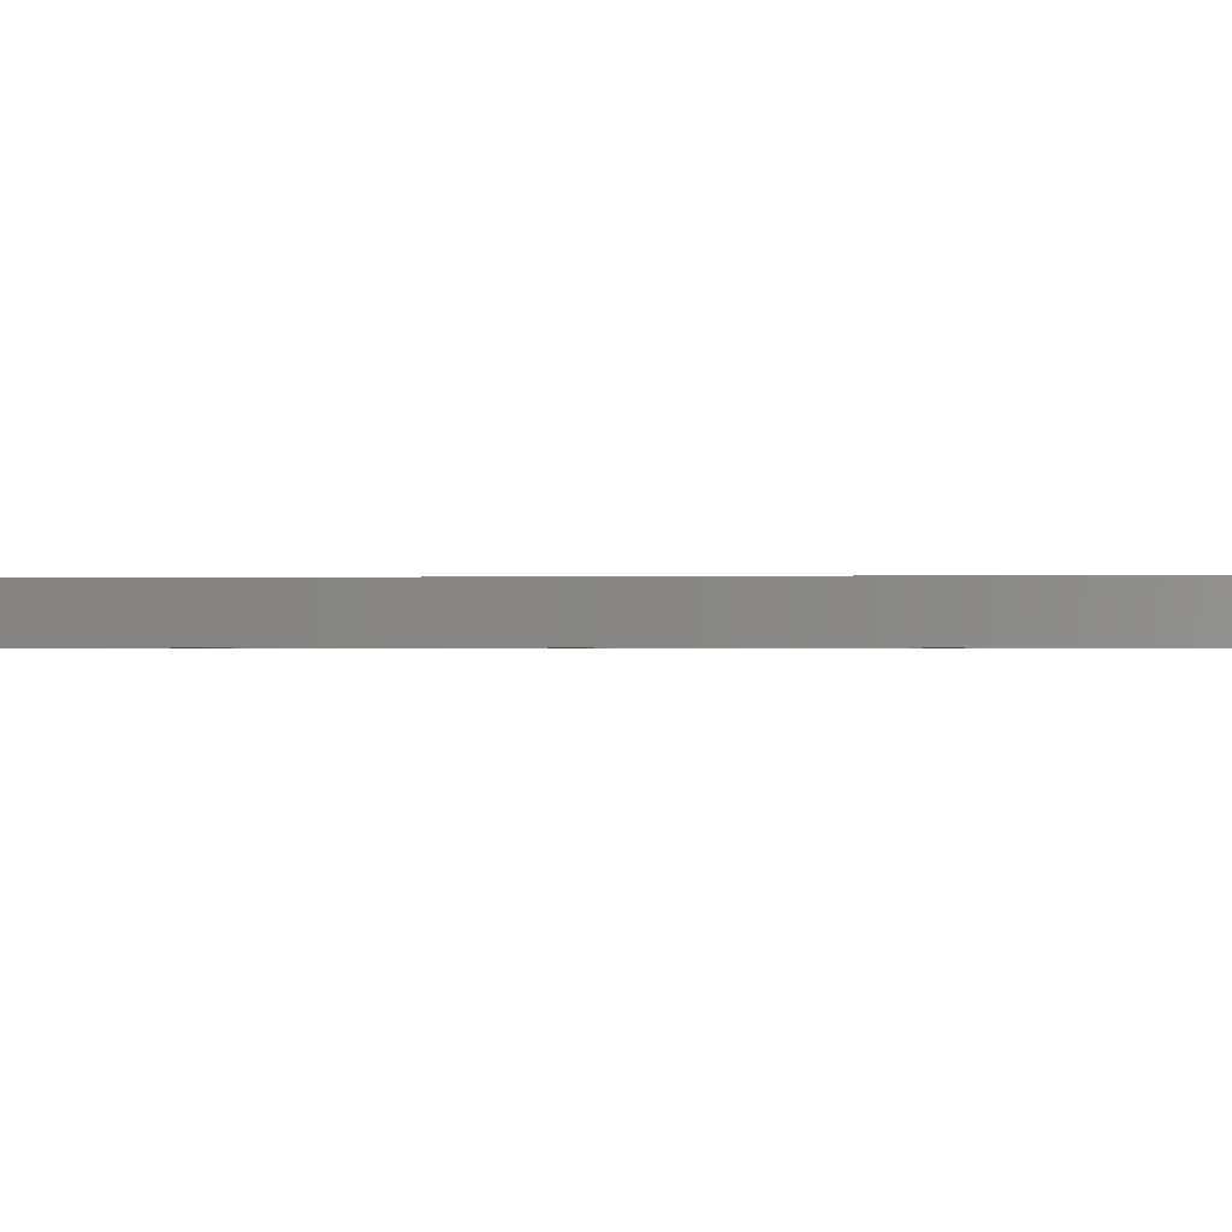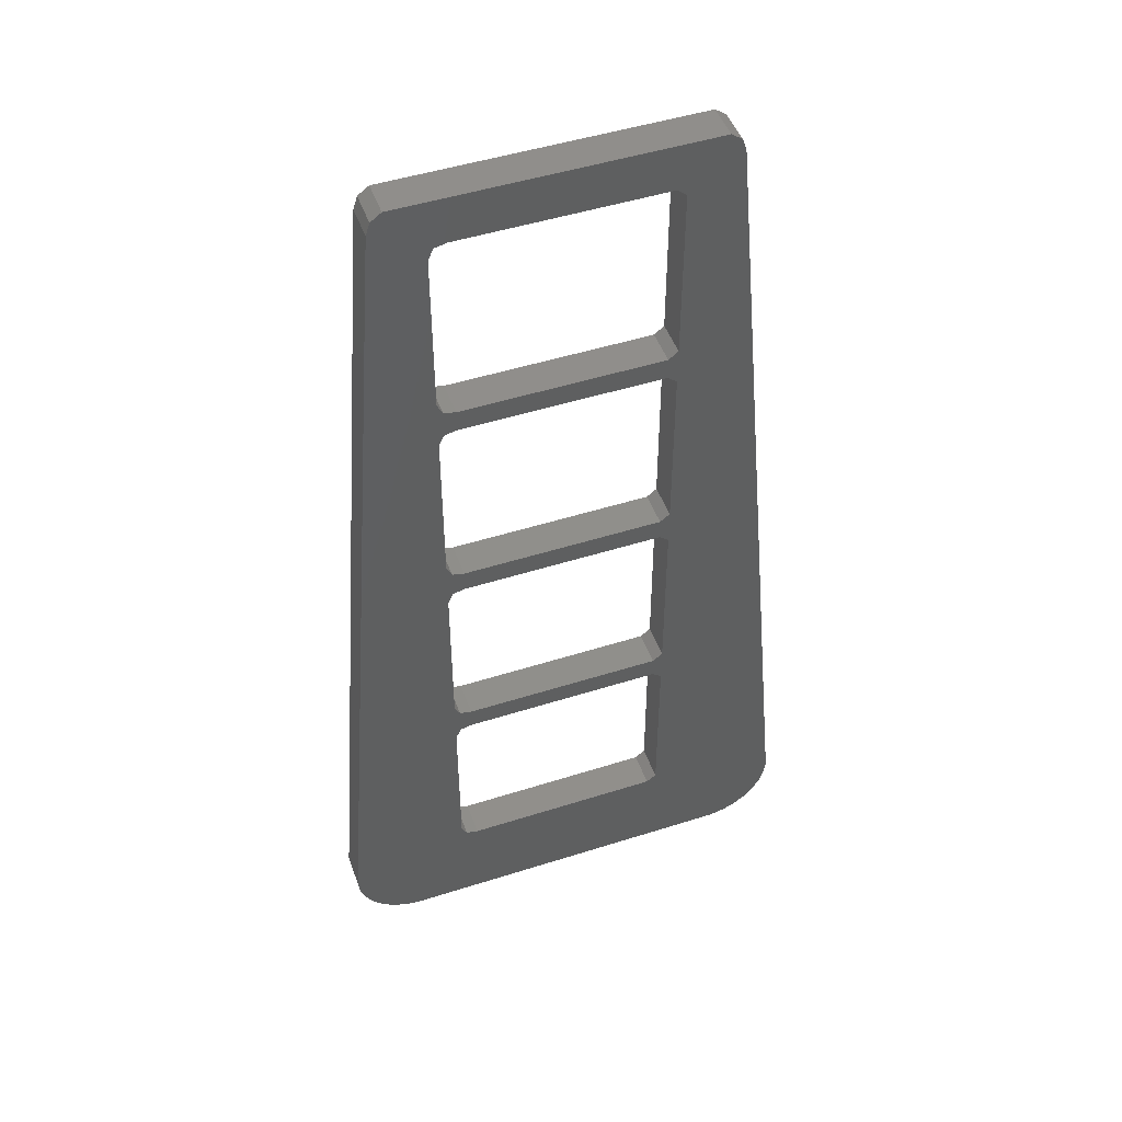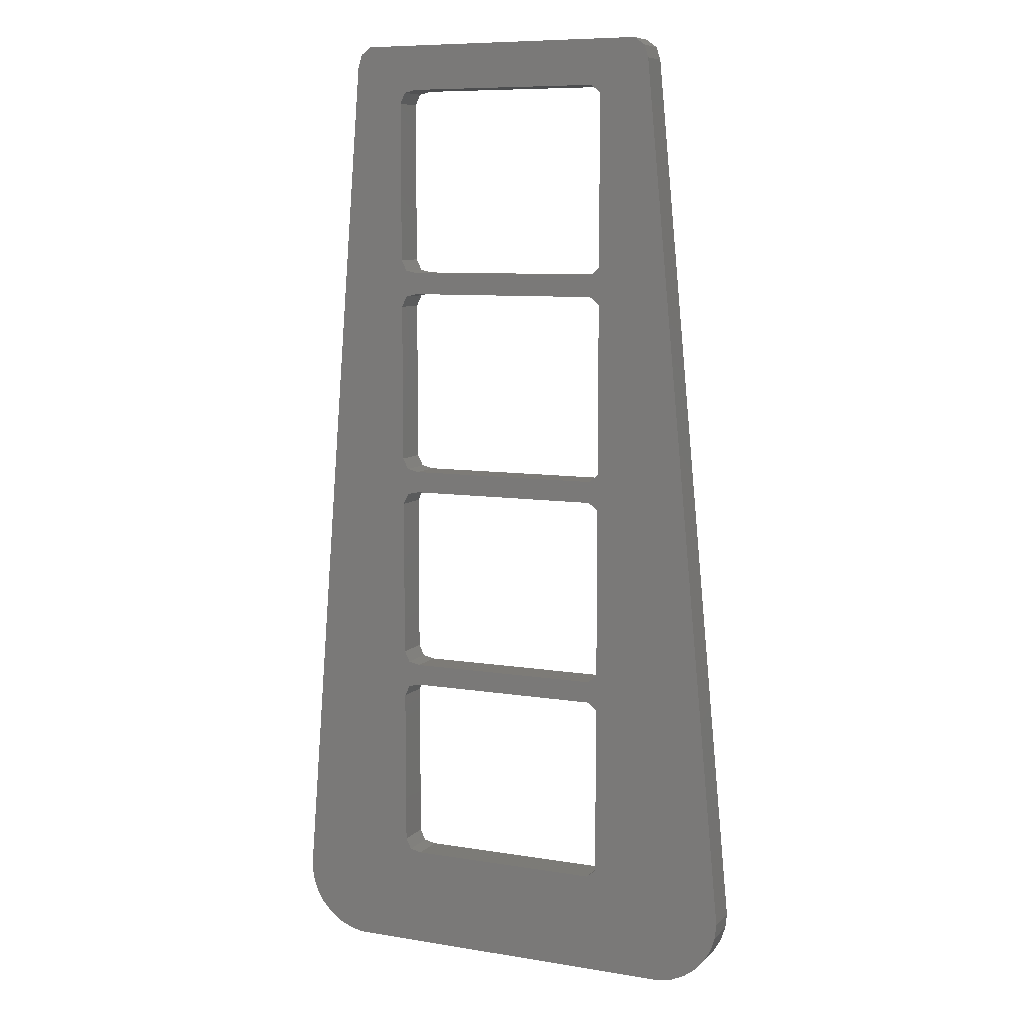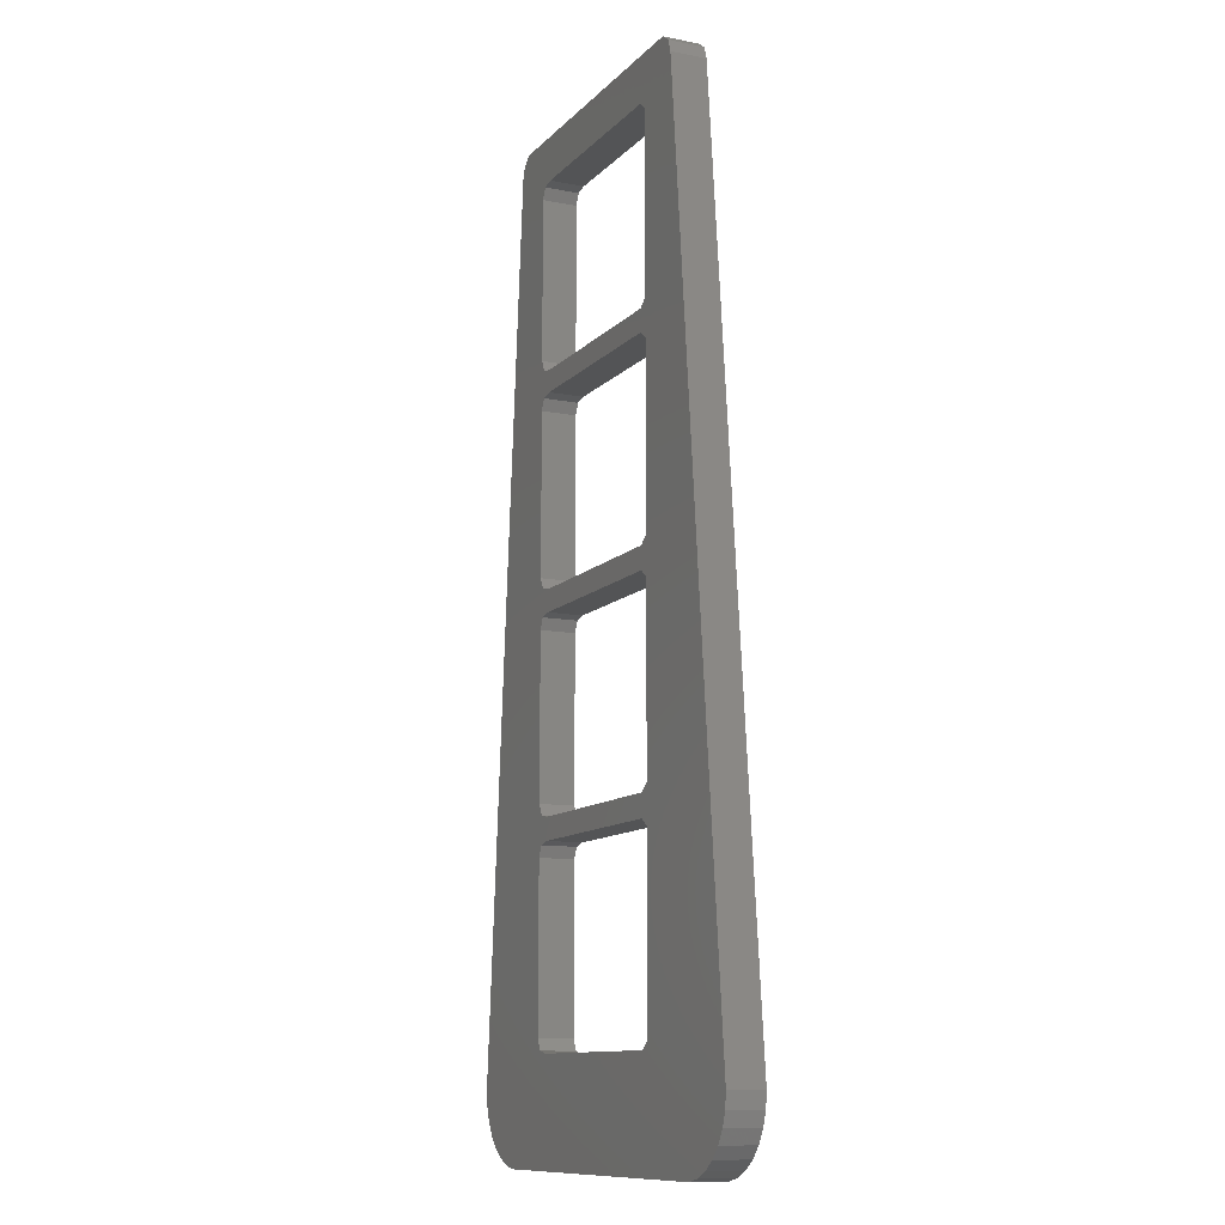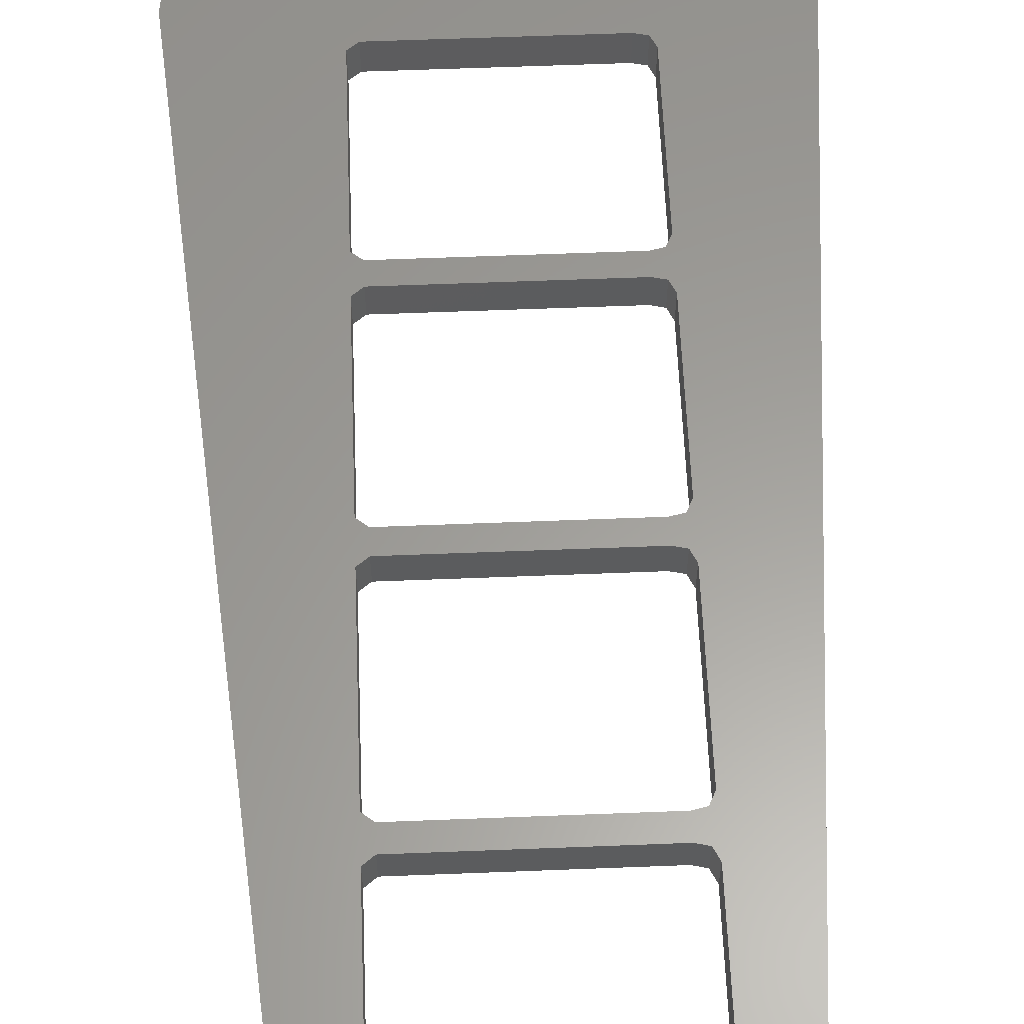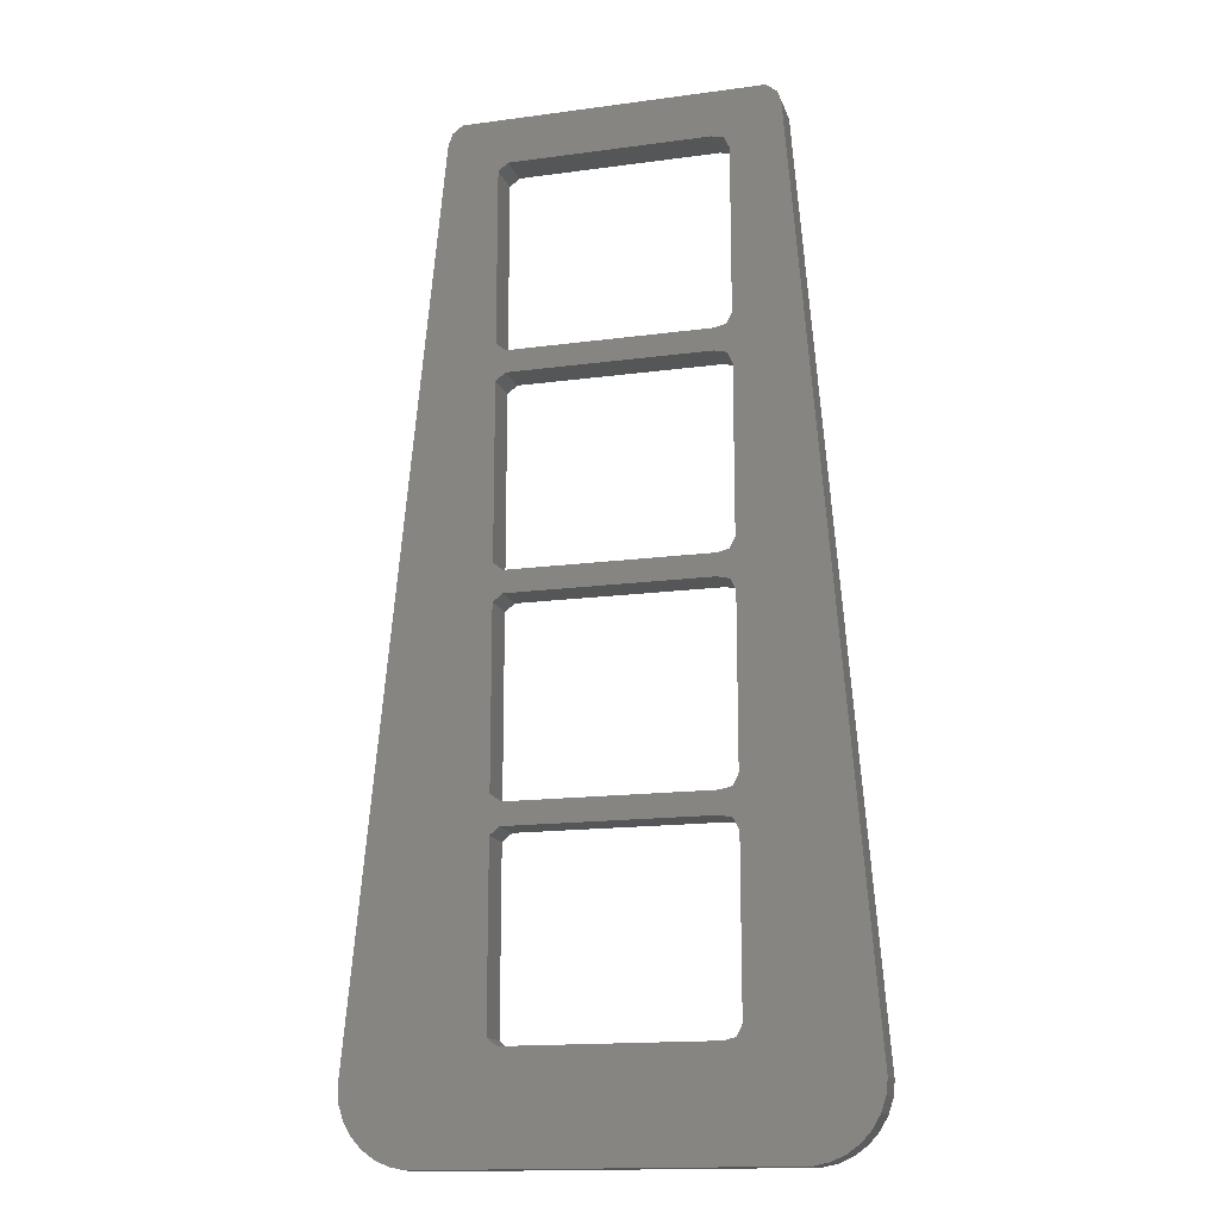
<metadata>
{"format":"stl","ext":"stl","renderer":"f3d","projection":"perspective","resolution":1024,"background":"white","views":[{"elev":-0.6,"azim":93.0,"up":"+Y"},{"elev":48.3,"azim":160.4,"up":"+Z"},{"elev":8.5,"azim":-155.9,"up":"+Z"},{"elev":-11.5,"azim":-115.2,"up":"+Z"},{"elev":60.6,"azim":-2.3,"up":"+Y"},{"elev":-15.4,"azim":16.0,"up":"+Z"}]}
</metadata>
<code>
# stl→obj: 124 verts, 260 faces
v -20.93 2 130.9
v 20.93 -3 130.9
v 20.93 2 130.9
v -20.93 -3 130.9
v -31.69 -3 -4.431
v -30 2 -5.66
v -30 -3 -5.66
v -31.69 2 -4.431
v -26.05 -3 -6.945
v 24.05 2 -6.945
v 24.05 -3 -6.945
v -26.05 2 -6.945
v 26.09 -3 -6.511
v 28 2 -5.66
v 28 -3 -5.66
v 26.09 2 -6.511
v -28.09 -3 -6.511
v -28.09 2 -6.511
v 23 2 128
v 22.43 2 129.8
v 13.55 2 124.5
v 15.25 2 124.1
v -14.45 2 124.5
v -15.8 2 123.4
v 16 2 122.5
v 16 2 99.5
v 13.55 2 97.55
v 13.55 2 94.45
v -14.45 2 97.55
v 15.25 2 97.94
v 15.25 2 94.06
v 16 2 92.5
v 16 2 69.5
v 13.55 2 67.55
v 13.55 2 64.45
v -14.45 2 67.55
v 15.25 2 67.94
v 15.25 2 64.06
v 16 2 62.5
v 33 2 3
v 13.55 2 37.55
v 13.55 2 34.45
v -14.45 2 37.55
v 15.25 2 37.94
v 15.25 2 34.06
v 16 2 39.5
v 16 2 32.5
v 15.25 2 7.936
v 13.55 2 7.55
v 16 2 9.5
v -23 2 128
v -22.43 2 129.8
v -15.8 2 98.63
v -14.45 2 94.45
v -15.8 2 93.37
v -15.8 2 68.63
v -14.45 2 64.45
v -15.8 2 63.37
v -35 2 3
v -15.8 2 38.63
v -14.45 2 34.45
v -15.8 2 33.37
v -15.8 2 8.632
v -14.45 2 7.55
v 32.78 2 0.9209
v 32.14 2 -1.067
v 31.09 2 -2.878
v -34.78 2 0.9209
v 29.69 2 -4.431
v -34.14 2 -1.067
v -33.09 2 -2.878
v -34.78 -3 0.9209
v -35 -3 3
v -34.14 -3 -1.067
v 22.43 -3 129.8
v 23 -3 128
v 33 -3 3
v 32.78 -3 0.9209
v 29.69 -3 -4.431
v 32.14 -3 -1.067
v 31.09 -3 -2.878
v -33.09 -3 -2.878
v -23 -3 128
v -22.43 -3 129.8
v 13.55 -3 124.5
v -14.45 -3 124.5
v -15.8 -3 123.4
v 15.25 -3 124.1
v -15.8 -3 98.63
v -14.45 -3 97.55
v -14.45 -3 94.45
v 13.55 -3 97.55
v -15.8 -3 93.37
v -15.8 -3 68.63
v -14.45 -3 67.55
v -14.45 -3 64.45
v 13.55 -3 67.55
v -15.8 -3 63.37
v -14.45 -3 37.55
v -14.45 -3 34.45
v 13.55 -3 37.55
v -15.8 -3 38.63
v -15.8 -3 33.37
v -15.8 -3 8.632
v -14.45 -3 7.55
v 16 -3 122.5
v 16 -3 99.5
v 13.55 -3 94.45
v 15.25 -3 97.94
v 15.25 -3 94.06
v 16 -3 92.5
v 16 -3 69.5
v 13.55 -3 64.45
v 15.25 -3 67.94
v 15.25 -3 64.06
v 16 -3 62.5
v 16 -3 39.5
v 13.55 -3 34.45
v 15.25 -3 37.94
v 15.25 -3 34.06
v 16 -3 32.5
v 16 -3 9.5
v 15.25 -3 7.936
v 13.55 -3 7.55
f 1 2 3
f 2 1 4
f 5 6 7
f 6 5 8
f 9 10 11
f 10 9 12
f 13 14 15
f 14 13 16
f 17 12 9
f 12 17 18
f 19 3 20
f 3 21 1
f 3 19 22
f 23 1 21
f 24 1 23
f 3 22 21
f 19 25 22
f 19 26 25
f 27 28 29
f 30 28 27
f 30 31 28
f 26 31 30
f 32 26 19
f 26 32 31
f 19 33 32
f 34 35 36
f 37 35 34
f 37 38 35
f 33 38 37
f 33 39 38
f 40 33 19
f 33 40 39
f 41 42 43
f 44 42 41
f 44 45 42
f 46 45 44
f 46 47 45
f 39 40 46
f 46 40 47
f 48 10 49
f 10 48 40
f 50 40 48
f 47 40 50
f 51 1 24
f 1 51 52
f 53 51 24
f 54 29 28
f 54 53 29
f 55 53 54
f 55 51 53
f 56 51 55
f 57 36 35
f 57 56 36
f 58 56 57
f 59 56 58
f 59 58 60
f 61 43 42
f 61 60 43
f 62 60 61
f 59 60 62
f 59 62 63
f 56 59 51
f 12 63 64
f 49 10 64
f 10 40 65
f 12 64 10
f 10 65 66
f 63 12 59
f 10 66 67
f 59 12 68
f 10 67 69
f 68 12 70
f 10 69 14
f 70 12 71
f 10 14 16
f 71 12 8
f 8 12 6
f 6 12 18
f 72 59 68
f 59 72 73
f 74 68 70
f 68 74 72
f 75 19 20
f 19 75 76
f 11 16 13
f 16 11 10
f 3 75 20
f 75 3 2
f 77 65 40
f 65 77 78
f 15 69 79
f 69 15 14
f 80 67 66
f 67 80 81
f 5 71 8
f 71 5 82
f 73 51 59
f 51 73 83
f 83 52 51
f 52 83 84
f 52 4 1
f 4 52 84
f 7 18 17
f 18 7 6
f 83 4 84
f 85 4 86
f 4 83 87
f 4 85 2
f 88 2 85
f 4 87 86
f 83 89 87
f 90 91 92
f 89 91 90
f 89 93 91
f 83 93 89
f 83 94 93
f 95 96 97
f 94 96 95
f 94 98 96
f 73 94 83
f 94 73 98
f 99 100 101
f 102 100 99
f 102 103 100
f 98 73 102
f 102 73 103
f 104 9 105
f 9 104 73
f 103 73 104
f 76 2 88
f 2 76 75
f 106 76 88
f 107 76 106
f 108 92 91
f 108 109 92
f 110 109 108
f 110 107 109
f 111 107 110
f 107 111 76
f 112 76 111
f 113 97 96
f 113 114 97
f 115 114 113
f 115 112 114
f 116 112 115
f 77 112 116
f 77 116 117
f 118 101 100
f 118 119 101
f 120 119 118
f 120 117 119
f 121 117 120
f 77 117 121
f 77 121 122
f 112 77 76
f 123 77 122
f 11 123 124
f 11 105 9
f 9 73 72
f 105 11 124
f 9 72 74
f 13 123 11
f 9 74 82
f 123 78 77
f 9 82 5
f 123 80 78
f 9 5 7
f 123 81 80
f 9 7 17
f 123 79 81
f 123 15 79
f 123 13 15
f 78 66 65
f 66 78 80
f 82 70 71
f 70 82 74
f 81 69 67
f 69 81 79
f 76 40 19
f 40 76 77
f 64 124 49
f 124 64 105
f 121 45 47
f 45 121 120
f 118 45 120
f 45 118 42
f 103 63 62
f 63 103 104
f 122 47 50
f 47 122 121
f 100 42 118
f 42 100 61
f 123 50 48
f 50 123 122
f 49 123 48
f 123 49 124
f 63 105 64
f 105 63 104
f 103 61 100
f 61 103 62
f 41 119 44
f 119 41 101
f 98 57 96
f 57 98 58
f 43 101 41
f 101 43 99
f 60 99 43
f 99 60 102
f 98 60 58
f 60 98 102
f 117 39 46
f 39 117 116
f 96 35 113
f 35 96 57
f 119 46 44
f 46 119 117
f 116 38 39
f 38 116 115
f 113 38 115
f 38 113 35
f 111 31 32
f 31 111 110
f 114 33 37
f 33 114 112
f 112 32 33
f 32 112 111
f 93 56 55
f 56 93 94
f 108 31 110
f 31 108 28
f 34 114 37
f 114 34 97
f 93 54 91
f 54 93 55
f 56 95 36
f 95 56 94
f 91 28 108
f 28 91 54
f 36 97 34
f 97 36 95
f 85 22 88
f 22 85 21
f 87 23 86
f 23 87 24
f 27 109 30
f 109 27 92
f 107 25 26
f 25 107 106
f 109 26 30
f 26 109 107
f 106 22 25
f 22 106 88
f 53 90 29
f 90 53 89
f 87 53 24
f 53 87 89
f 86 21 85
f 21 86 23
f 29 92 27
f 92 29 90

</code>
